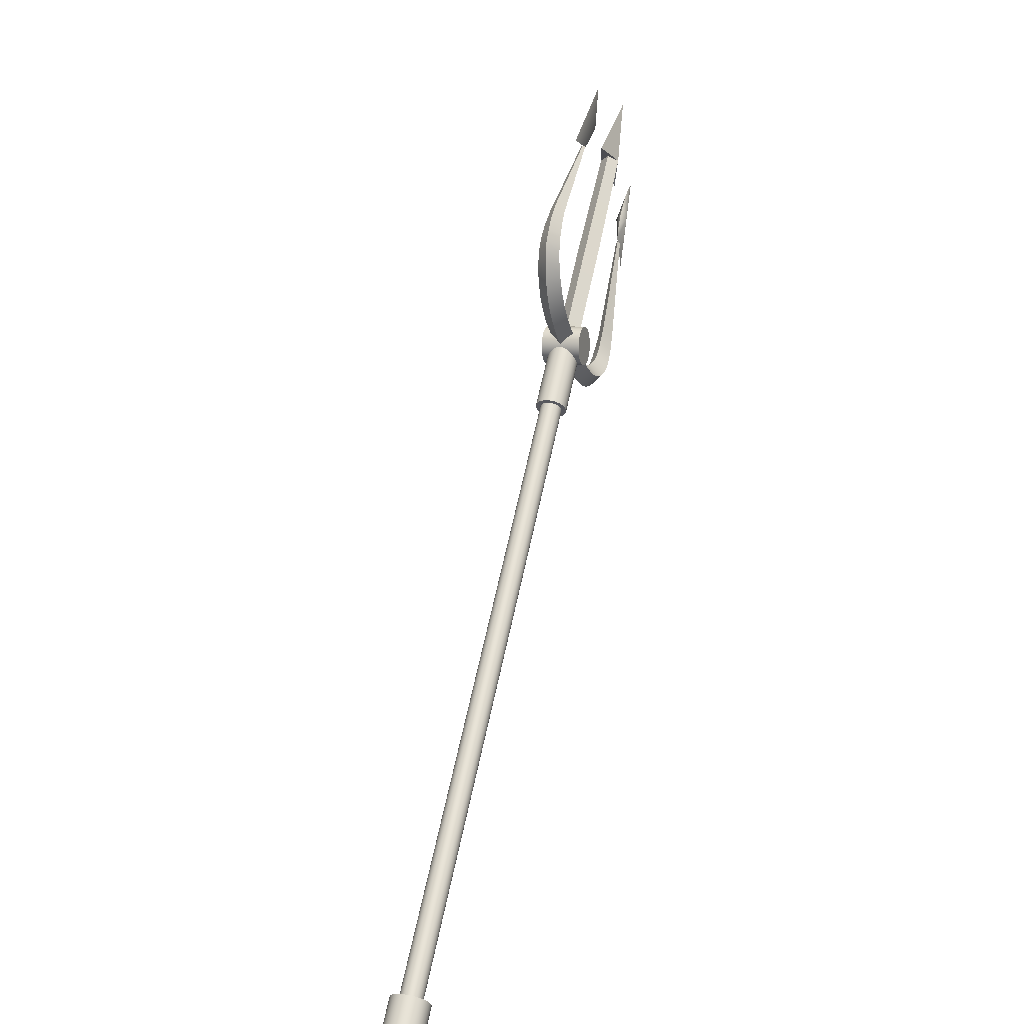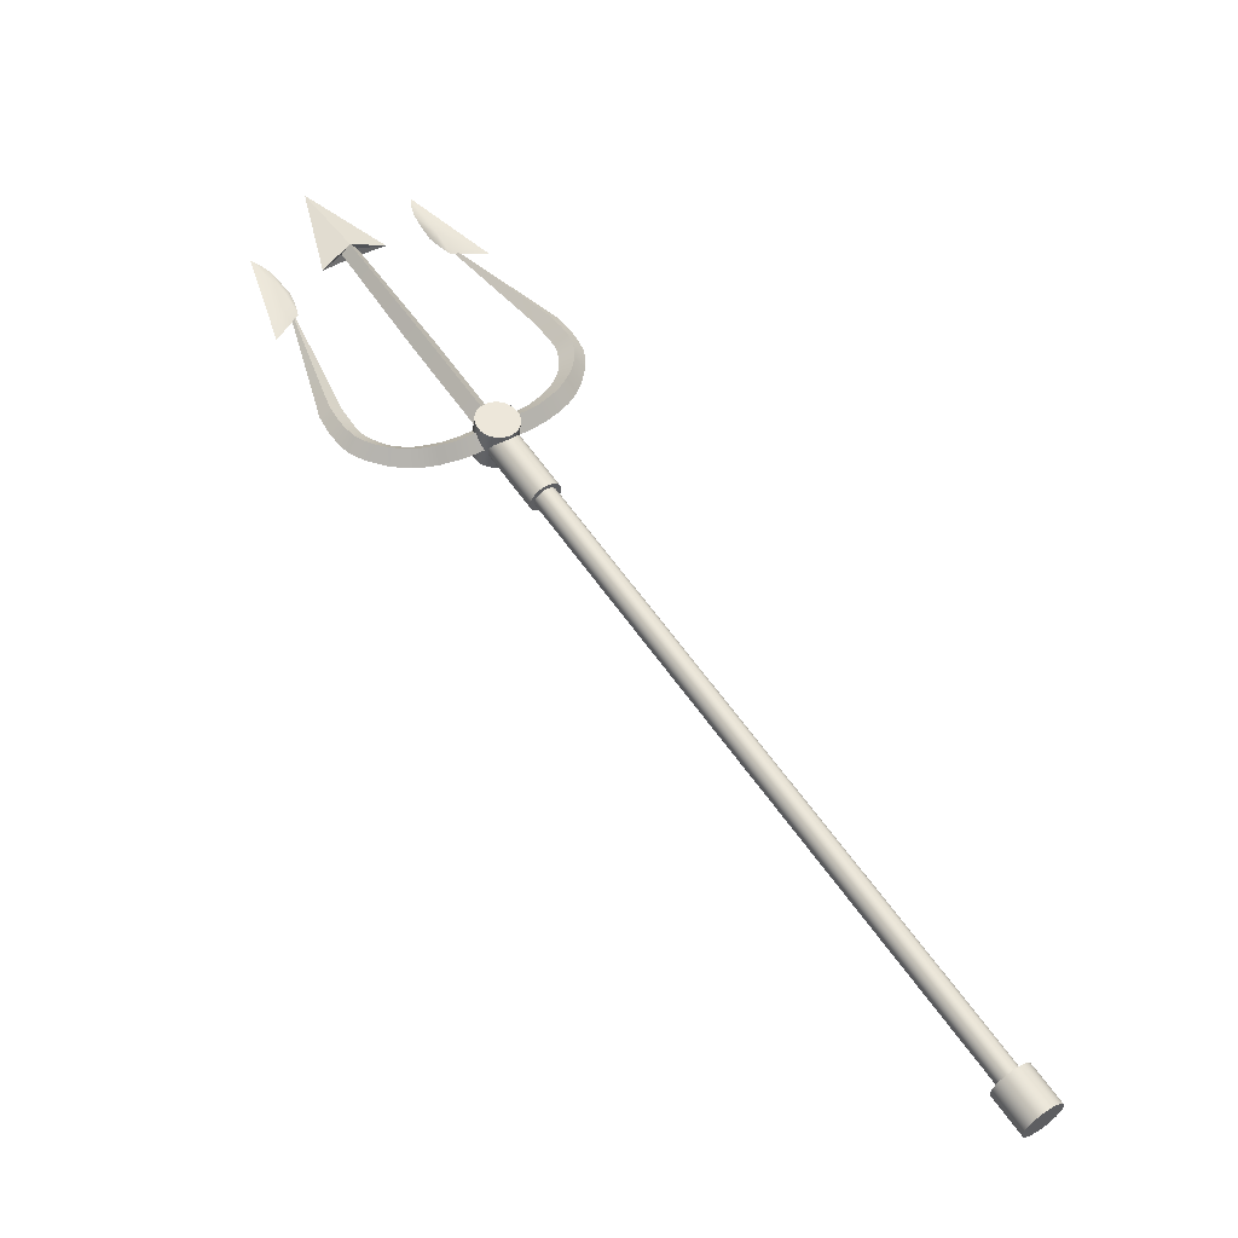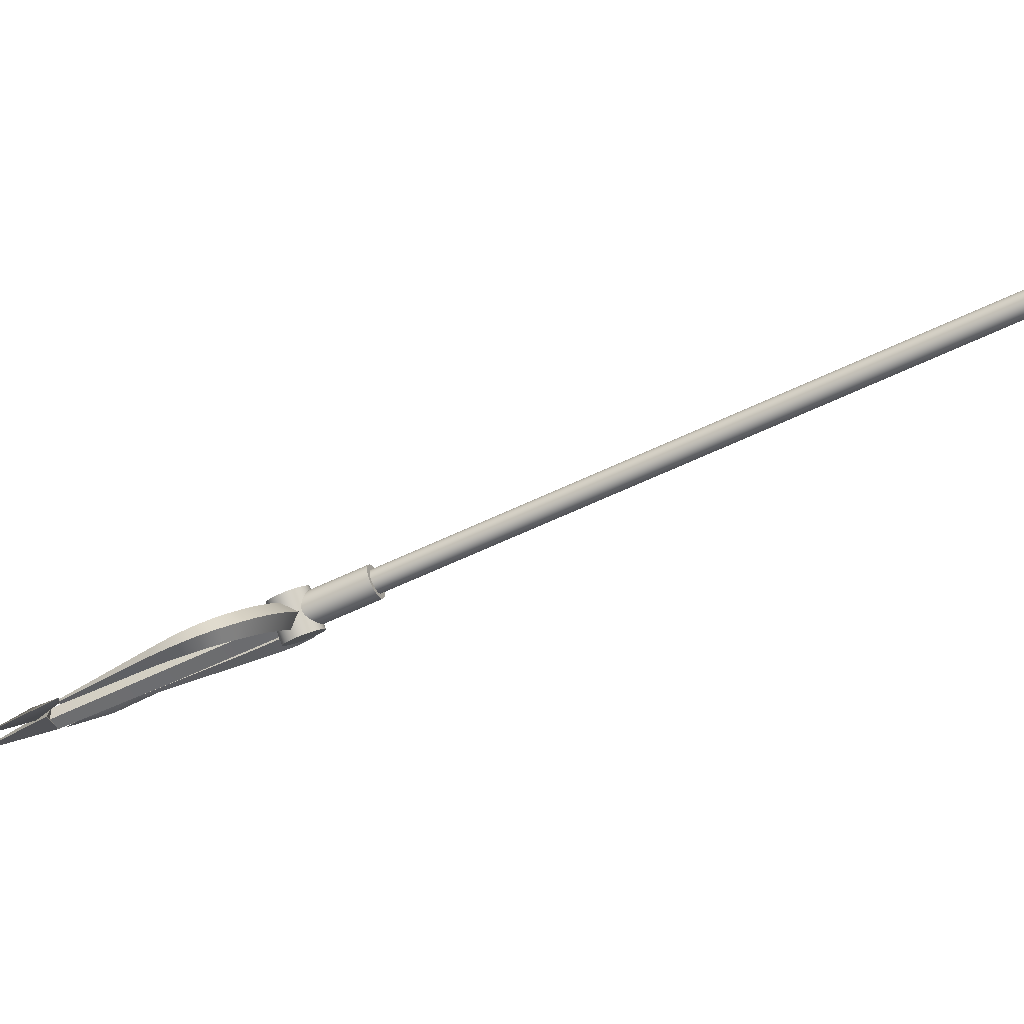
<metadata>
{"format":"obj","ext":"obj","renderer":"f3d","projection":"perspective","resolution":1024,"background":"white","views":[{"elev":-66.8,"azim":105.5,"up":"+Y"},{"elev":-55.0,"azim":-176.3,"up":"+Y"},{"elev":-4.1,"azim":-108.8,"up":"+Z"}]}
</metadata>
<code>
g
v 1.844 1.656 -0.6603
v 1.974 1.84 -0.7481
v 1.973 1.836 -0.7572
v 1.843 1.653 -0.6693
v 1.973 1.831 -0.7659
v 1.844 1.648 -0.678
v 1.976 1.826 -0.7738
v 1.846 1.643 -0.6859
v 1.979 1.82 -0.7807
v 1.85 1.637 -0.6928
v 1.984 1.814 -0.7862
v 1.855 1.63 -0.6984
v 1.991 1.807 -0.7903
v 1.861 1.624 -0.7024
v 1.998 1.801 -0.7926
v 1.869 1.618 -0.7047
v 2.006 1.795 -0.7932
v 1.876 1.612 -0.7053
v 1.902 1.961 -0.7758
v 1.868 1.925 -0.7982
v 1.841 1.96 -0.8046
v 1.878 1.992 -0.7815
v 1.931 1.929 -0.7705
v 1.903 1.887 -0.7926
v 1.85 1.913 -0.7492
v 1.82 1.951 -0.7563
v 1.97 1.898 -0.7675
v 1.94 1.86 -0.7903
v 1.923 1.847 -0.7407
v 1.888 1.876 -0.7439
v 2.041 1.844 -0.831
v 1.973 1.747 -0.7848
v 1.963 1.755 -0.7857
v 1.955 1.765 -0.7874
v 1.949 1.776 -0.7899
v 1.946 1.787 -0.7931
v 1.944 1.799 -0.7969
v 1.945 1.811 -0.8011
v 1.949 1.822 -0.8056
v 1.954 1.832 -0.8101
v 1.962 1.841 -0.8146
v 1.972 1.848 -0.8188
v 1.982 1.853 -0.8225
v 1.994 1.856 -0.8257
v 2.006 1.856 -0.8282
v 2.019 1.854 -0.8299
v 2.03 1.85 -0.8309
v 1.984 1.768 -0.7256
v 1.975 1.776 -0.7265
v 1.967 1.785 -0.7282
v 1.961 1.796 -0.7307
v 1.957 1.807 -0.7339
v 1.956 1.819 -0.7377
v 1.957 1.831 -0.7419
v 1.96 1.842 -0.7464
v 1.966 1.852 -0.7509
v 1.974 1.861 -0.7554
v 1.983 1.868 -0.7596
v 1.994 1.873 -0.7635
v 2.006 1.876 -0.7667
v 1.981 1.831 -0.7888
v 1.968 1.816 -0.7388
v 2.018 1.876 -0.7693
v 2.03 1.875 -0.7711
v 2.042 1.871 -0.772
v 2.008 1.872 -0.7658
v 2.053 1.865 -0.772
v 1.824 1.992 -0.8117
v 1.8 1.985 -0.7642
v 1.785 2.026 -0.7751
v 1.809 2.026 -0.8197
v 1.862 2.02 -0.7882
v 1.85 2.052 -0.7967
v 1.774 2.081 -0.7918
v 1.801 2.067 -0.8306
v 1.847 2.078 -0.8049
v 1.801 2.097 -0.8396
v 1.773 2.111 -0.8019
v 1.776 2.141 -0.8128
v 1.805 2.125 -0.8483
v 1.847 2.103 -0.8137
v 1.852 2.129 -0.8236
v 1.819 2.155 -0.8591
v 1.793 2.176 -0.8281
v 1.812 2.207 -0.8423
v 1.837 2.184 -0.8699
v 1.862 2.151 -0.8327
v 1.88 2.175 -0.8445
v 1.871 2.225 -0.8864
v 1.908 2.213 -0.8633
v 1.85 2.249 -0.8643
v 2.118 2.44 -0.9815
v 2.126 2.437 -0.9898
v 2.138 2.439 -0.9849
v 2.15 2.436 -0.9866
v 2.184 2.461 -1.002
v 2.21 2.485 -1.015
v 2.235 2.526 -1.034
v 2.256 2.565 -1.051
v 2.266 2.6 -1.065
v 2.268 2.629 -1.075
v 2.041 2.454 -0.9712
v 2.19 2.49 -1.032
v 2.016 1.869 -0.7664
v 2.198 2.128 -0.8903
v 2.219 2.097 -0.9229
v 2.036 1.839 -0.799
v 2.413 2.418 -1.032
v 2.428 2.394 -1.059
v 2.332 2.441 -1.024
v 2.568 2.594 -1.122
v 1.927 1.6 -0.6569
v 1.924 1.597 -0.6661
v 2.054 1.78 -0.7539
v 2.056 1.783 -0.7448
v 1.92 1.596 -0.6749
v 2.05 1.779 -0.7628
v 1.915 1.595 -0.6832
v 2.044 1.779 -0.771
v 1.908 1.597 -0.6904
v 2.038 1.78 -0.7783
v 1.901 1.599 -0.6965
v 2.03 1.782 -0.7844
v 1.893 1.602 -0.7011
v 2.022 1.786 -0.789
v 1.885 1.607 -0.7041
v 2.014 1.79 -0.792
v 2.197 1.758 -0.7639
v 2.234 1.747 -0.7671
v 2.219 1.7 -0.7893
v 2.176 1.713 -0.7857
v 2.156 1.775 -0.7614
v 2.128 1.733 -0.7835
v 2.215 1.68 -0.7403
v 2.169 1.694 -0.7363
v 2.113 1.8 -0.7618
v 2.089 1.757 -0.7843
v 2.121 1.716 -0.7344
v 2.081 1.738 -0.7343
v 2.051 1.836 -0.8301
v 2.059 1.827 -0.8283
v 2.065 1.816 -0.8258
v 2.068 1.805 -0.8227
v 2.07 1.793 -0.819
v 2.068 1.781 -0.8149
v 2.065 1.77 -0.8105
v 2.059 1.76 -0.8059
v 2.052 1.751 -0.8014
v 2.042 1.744 -0.7972
v 2.032 1.739 -0.7934
v 2.02 1.736 -0.7901
v 2.008 1.736 -0.7875
v 1.995 1.737 -0.7858
v 1.984 1.741 -0.7848
v 1.995 1.762 -0.7256
v 2.007 1.758 -0.7266
v 2.019 1.756 -0.7283
v 2.031 1.756 -0.7309
v 2.043 1.759 -0.7341
v 2.054 1.764 -0.738
v 2.063 1.771 -0.7422
v 2.071 1.78 -0.7467
v 2.077 1.79 -0.7513
v 2.08 1.801 -0.7557
v 2.081 1.813 -0.7599
v 2.08 1.825 -0.7637
v 2.035 1.769 -0.7361
v 2.048 1.785 -0.7861
v 2.076 1.836 -0.7669
v 2.07 1.847 -0.7694
v 2.062 1.857 -0.7712
v 2.075 1.825 -0.763
v 2.256 1.696 -0.7943
v 2.293 1.694 -0.8001
v 2.299 1.673 -0.7543
v 2.255 1.673 -0.7458
v 2.267 1.742 -0.7718
v 2.301 1.742 -0.7785
v 2.334 1.701 -0.8091
v 2.355 1.682 -0.7683
v 2.327 1.748 -0.7855
v 2.363 1.711 -0.8168
v 2.388 1.724 -0.8247
v 2.411 1.705 -0.7871
v 2.383 1.691 -0.7772
v 2.351 1.757 -0.7933
v 2.374 1.77 -0.8024
v 2.412 1.747 -0.835
v 2.433 1.774 -0.8458
v 2.462 1.76 -0.816
v 2.439 1.732 -0.802
v 2.391 1.787 -0.8113
v 2.408 1.812 -0.8231
v 2.435 1.852 -0.842
v 2.46 1.821 -0.8626
v 2.489 1.81 -0.8384
v 2.573 2.13 -0.9717
v 2.577 2.124 -0.9629
v 2.569 2.142 -0.9674
v 2.563 2.153 -0.9699
v 2.617 2.057 -0.9479
v 2.705 2.328 -1.058
v 2.679 2.317 -1.049
v 2.649 2.295 -1.035
v 2.619 2.262 -1.018
v 2.588 2.225 -0.9996
v 2.575 2.192 -0.9858
v 2.602 2.208 -1.016
v 2.07 1.832 -0.7643
v 2.252 2.09 -0.8881
v 2.455 2.389 -1.03
v 2.504 2.323 -1.017
v 1.847 1.659 -0.6511
v 1.976 1.842 -0.739
v 1.851 1.66 -0.6422
v 1.98 1.844 -0.7301
v 1.856 1.66 -0.634
v 1.986 1.844 -0.7219
v 1.863 1.659 -0.6267
v 1.992 1.843 -0.7146
v 1.87 1.657 -0.6207
v 2 1.84 -0.7085
v 1.878 1.654 -0.616
v 2.008 1.837 -0.7039
v 1.886 1.649 -0.6131
v 2.016 1.832 -0.7009
v 1.895 1.644 -0.6118
v 2.024 1.827 -0.6997
v 1.855 1.984 -0.7334
v 1.882 1.949 -0.7261
v 1.918 1.912 -0.72
v 1.954 1.884 -0.7176
v 2.064 1.885 -0.713
v 2.053 1.891 -0.7131
v 2.041 1.895 -0.7122
v 2.029 1.897 -0.7104
v 2.017 1.896 -0.7077
v 2.005 1.893 -0.7044
v 1.995 1.888 -0.7005
v 1.985 1.881 -0.6962
v 1.978 1.872 -0.6917
v 1.972 1.862 -0.6871
v 1.968 1.851 -0.6827
v 1.967 1.839 -0.6785
v 1.969 1.828 -0.6747
v 1.972 1.816 -0.6715
v 1.978 1.805 -0.669
v 1.986 1.796 -0.6672
v 1.996 1.788 -0.6664
v 1.995 1.856 -0.716
v 1.838 2.016 -0.7416
v 1.823 2.05 -0.751
v 1.814 2.09 -0.7643
v 1.814 2.119 -0.7755
v 1.817 2.146 -0.7869
v 1.83 2.175 -0.8014
v 1.847 2.202 -0.8167
v 1.88 2.24 -0.8407
v 2.128 2.442 -0.9767
v 2.197 2.502 -0.9985
v 2.049 1.862 -0.7317
v 2.232 2.12 -0.8556
v 2.439 2.414 -1.002
v 2.057 1.786 -0.7357
v 1.928 1.603 -0.6478
v 2.057 1.791 -0.727
v 1.927 1.608 -0.6392
v 2.054 1.796 -0.7191
v 1.925 1.613 -0.6312
v 2.051 1.802 -0.7122
v 1.921 1.619 -0.6244
v 2.046 1.809 -0.7067
v 1.916 1.625 -0.6188
v 2.039 1.815 -0.7026
v 1.91 1.632 -0.6148
v 2.032 1.821 -0.7003
v 1.903 1.638 -0.6124
v 2.19 1.737 -0.7137
v 2.233 1.724 -0.7181
v 2.142 1.757 -0.7109
v 2.104 1.782 -0.7115
v 2.007 1.782 -0.6664
v 2.018 1.778 -0.6673
v 2.031 1.776 -0.6691
v 2.043 1.777 -0.6717
v 2.055 1.78 -0.6749
v 2.065 1.785 -0.6787
v 2.075 1.792 -0.683
v 2.082 1.8 -0.6875
v 2.088 1.81 -0.692
v 2.091 1.822 -0.6966
v 2.093 1.833 -0.7009
v 2.091 1.845 -0.7047
v 2.087 1.856 -0.708
v 2.082 1.867 -0.7106
v 2.074 1.877 -0.7122
v 2.062 1.81 -0.7133
v 2.269 1.72 -0.7242
v 2.306 1.717 -0.7314
v 2.347 1.723 -0.7427
v 2.375 1.733 -0.7528
v 2.4 1.745 -0.7633
v 2.423 1.767 -0.7774
v 2.443 1.792 -0.7925
v 2.468 1.836 -0.8169
v 2.575 2.135 -0.9587
v 2.608 2.219 -0.9818
v 0.7737 0.05223 0.05903
v 1.891 1.633 -0.6993
v 1.897 1.63 -0.6984
v 0.7795 0.04856 0.05989
v 1.903 1.627 -0.6963
v 0.7853 0.04547 0.06197
v 1.908 1.624 -0.6931
v 0.7908 0.04307 0.06519
v 1.913 1.623 -0.6889
v 0.796 0.04145 0.06943
v 1.918 1.622 -0.6838
v 0.8006 0.04067 0.07452
v 1.922 1.622 -0.678
v 0.8043 0.04077 0.08028
v 1.924 1.623 -0.6718
v 0.8072 0.04173 0.08647
v 1.926 1.625 -0.6654
v 0.809 0.04353 0.09286
v 1.927 1.627 -0.6591
v 0.8097 0.04609 0.09921
v 1.926 1.631 -0.653
v 0.8092 0.04932 0.1053
v 1.925 1.634 -0.6475
v 0.8076 0.05309 0.1108
v 1.922 1.639 -0.6427
v 0.805 0.05725 0.1156
v 1.919 1.643 -0.6388
v 0.8014 0.06165 0.1195
v 1.914 1.647 -0.636
v 0.797 0.06612 0.1223
v 1.909 1.652 -0.6343
v 0.7919 0.07048 0.124
v 1.904 1.656 -0.6339
v 0.7864 0.07457 0.1244
v 1.898 1.659 -0.6348
v 0.7807 0.07823 0.1235
v 1.892 1.663 -0.6369
v 0.7749 0.08132 0.1214
v 1.887 1.665 -0.6401
v 0.7693 0.08372 0.1182
v 1.881 1.667 -0.6443
v 0.7641 0.08535 0.114
v 1.877 1.667 -0.6494
v 0.7596 0.08612 0.1089
v 1.873 1.667 -0.6552
v 0.7558 0.08603 0.1031
v 1.87 1.666 -0.6614
v 0.753 0.08506 0.09692
v 1.868 1.665 -0.6678
v 0.7512 0.08326 0.09052
v 1.868 1.662 -0.6741
v 0.7505 0.0807 0.08417
v 1.868 1.659 -0.6802
v 0.7509 0.07748 0.07811
v 1.87 1.655 -0.6857
v 0.7525 0.07371 0.07258
v 1.872 1.651 -0.6905
v 0.7551 0.06955 0.06777
v 1.876 1.646 -0.6944
v 0.7587 0.06515 0.06389
v 1.88 1.642 -0.6972
v 0.7631 0.06068 0.06107
v 1.885 1.638 -0.6989
v 0.7682 0.05632 0.05943
v 0.736 -0.002751 0.057
v 0.8019 0.09051 0.01227
v 0.812 0.08411 0.01377
v 0.7461 -0.009147 0.05849
v 0.8221 0.07871 0.0174
v 0.7562 -0.01455 0.06212
v 0.8318 0.07452 0.02303
v 0.766 -0.01874 0.06775
v 0.8409 0.07169 0.03043
v 0.775 -0.02158 0.07515
v 0.8488 0.07033 0.03933
v 0.783 -0.02293 0.08406
v 0.8554 0.07049 0.04939
v 0.7895 -0.02277 0.09411
v 0.8604 0.07218 0.06021
v 0.7945 -0.02108 0.1049
v 0.8635 0.07532 0.07138
v 0.7976 -0.01794 0.1161
v 0.8647 0.0798 0.08247
v 0.7988 -0.01346 0.1272
v 0.8639 0.08543 0.09306
v 0.798 -0.007829 0.1378
v 0.8612 0.09201 0.1027
v 0.7953 -0.001247 0.1475
v 0.8566 0.09929 0.1111
v 0.7907 0.006027 0.1558
v 0.8503 0.107 0.1179
v 0.7844 0.01371 0.1626
v 0.8426 0.1148 0.1228
v 0.7767 0.02152 0.1676
v 0.8338 0.1224 0.1257
v 0.7679 0.02914 0.1704
v 0.8241 0.1295 0.1264
v 0.7582 0.03628 0.1711
v 0.8141 0.1359 0.1249
v 0.7482 0.04268 0.1696
v 0.8039 0.1413 0.1213
v 0.7381 0.04808 0.166
v 0.7942 0.1455 0.1156
v 0.7283 0.05228 0.1604
v 0.7852 0.1484 0.1082
v 0.7193 0.05511 0.153
v 0.7772 0.1497 0.09933
v 0.7113 0.05647 0.1441
v 0.7706 0.1496 0.08928
v 0.7047 0.0563 0.134
v 0.7656 0.1479 0.07846
v 0.6998 0.05461 0.1232
v 0.7625 0.1447 0.06729
v 0.6966 0.05147 0.112
v 0.7613 0.1403 0.0562
v 0.6954 0.047 0.1009
v 0.7621 0.1346 0.04561
v 0.6962 0.04136 0.09033
v 0.7649 0.128 0.03593
v 0.699 0.03478 0.08066
v 0.7695 0.1208 0.02754
v 0.7036 0.02751 0.07226
v 0.7757 0.1131 0.02075
v 0.7098 0.01982 0.06548
v 0.7834 0.1053 0.01583
v 0.7175 0.01202 0.06056
v 0.7923 0.09766 0.01297
v 0.7264 0.004395 0.05769
f 1 2 3 4
f 4 3 5 6
f 6 5 7 8
f 8 7 9 10
f 10 9 11 12
f 12 11 13 14
f 14 13 15 16
f 16 15 17 18
f 19 20 21 22
f 23 24 20 19
f 20 25 26 21
f 27 28 24 23
f 28 29 30 24
f 24 30 25 20
f 31 32 33 34 35 36 37 38 39 40 41 42 43 44 45 46 47
f 32 48 49 33
f 33 49 50 34
f 34 50 51 35
f 35 51 52 36
f 36 52 53 37
f 37 53 54 38
f 38 54 55 39
f 39 55 56 40
f 40 56 57 41
f 41 57 58 42
f 42 58 59 43
f 43 59 60 44
f 28 61 62 29
f 44 60 63 45
f 45 63 64 46
f 46 64 65 47
f 28 27 66 61
f 47 65 67 31
f 68 69 70 71
f 22 21 68 72
f 21 26 69 68
f 72 68 71 73
f 71 70 74 75
f 73 71 75 76
f 77 78 79 80
f 75 74 78 77
f 76 75 77 81
f 81 77 80 82
f 83 84 85 86
f 80 79 84 83
f 82 80 83 87
f 88 86 89 90
f 87 83 86 88
f 86 85 91 89
f 89 91 92 93
f 90 89 93 94
f 95 96 97 98 99 100 101 102
f 102 103 95
f 100 103 101
f 96 103 97
f 99 103 100
f 101 103 102
f 96 95 103
f 98 97 103
f 98 103 99
f 104 105 106 107
f 106 105 108 109
f 109 108 110
f 111 109 110
f 112 113 114 115
f 113 116 117 114
f 116 118 119 117
f 118 120 121 119
f 120 122 123 121
f 122 124 125 123
f 124 126 127 125
f 126 18 17 127
f 128 129 130 131
f 132 128 131 133
f 131 130 134 135
f 136 132 133 137
f 137 133 138 139
f 133 131 135 138
f 31 140 141 142 143 144 145 146 147 148 149 150 151 152 153 154 32
f 32 154 155 48
f 154 153 156 155
f 153 152 157 156
f 152 151 158 157
f 151 150 159 158
f 150 149 160 159
f 149 148 161 160
f 148 147 162 161
f 147 146 163 162
f 146 145 164 163
f 145 144 165 164
f 144 143 166 165
f 137 139 167 168
f 143 142 169 166
f 142 141 170 169
f 141 140 171 170
f 137 168 172 136
f 140 31 67 171
f 173 174 175 176
f 129 177 173 130
f 130 173 176 134
f 177 178 174 173
f 174 179 180 175
f 178 181 179 174
f 182 183 184 185
f 179 182 185 180
f 181 186 182 179
f 186 187 183 182
f 188 189 190 191
f 183 188 191 184
f 187 192 188 183
f 193 194 195 189
f 192 193 189 188
f 189 195 196 190
f 195 197 198 196
f 194 199 197 195
f 200 201 202 203 204 205 206 207
f 201 200 208
f 203 202 208
f 207 206 208
f 204 203 208
f 202 201 208
f 207 208 200
f 205 208 206
f 205 204 208
f 209 107 106 210
f 106 109 211 210
f 109 212 211
f 111 212 109
f 1 213 214 2
f 213 215 216 214
f 215 217 218 216
f 217 219 220 218
f 219 221 222 220
f 221 223 224 222
f 223 225 226 224
f 225 227 228 226
f 19 22 229 230
f 23 19 230 231
f 230 229 26 25
f 27 23 231 232
f 232 231 30 29
f 231 230 25 30
f 233 234 235 236 237 238 239 240 241 242 243 244 245 246 247 248 249
f 249 248 49 48
f 248 247 50 49
f 247 246 51 50
f 246 245 52 51
f 245 244 53 52
f 244 243 54 53
f 243 242 55 54
f 242 241 56 55
f 241 240 57 56
f 240 239 58 57
f 239 238 59 58
f 238 237 60 59
f 232 29 62 250
f 237 236 63 60
f 236 235 64 63
f 235 234 65 64
f 232 250 66 27
f 234 233 67 65
f 251 252 70 69
f 22 72 251 229
f 229 251 69 26
f 72 73 252 251
f 252 253 74 70
f 73 76 253 252
f 254 255 79 78
f 253 254 78 74
f 76 81 254 253
f 81 82 255 254
f 256 257 85 84
f 255 256 84 79
f 82 87 256 255
f 88 90 258 257
f 87 88 257 256
f 257 258 91 85
f 258 259 92 91
f 90 94 259 258
f 102 95 260
f 100 101 260
f 96 97 260
f 99 100 260
f 101 102 260
f 96 260 95
f 98 260 97
f 98 99 260
f 104 261 262 105
f 262 263 108 105
f 263 110 108
f 111 110 263
f 112 115 264 265
f 265 264 266 267
f 267 266 268 269
f 269 268 270 271
f 271 270 272 273
f 273 272 274 275
f 275 274 276 277
f 277 276 228 227
f 128 278 279 129
f 132 280 278 128
f 278 135 134 279
f 136 281 280 132
f 281 139 138 280
f 280 138 135 278
f 233 249 282 283 284 285 286 287 288 289 290 291 292 293 294 295 296
f 249 48 155 282
f 282 155 156 283
f 283 156 157 284
f 284 157 158 285
f 285 158 159 286
f 286 159 160 287
f 287 160 161 288
f 288 161 162 289
f 289 162 163 290
f 290 163 164 291
f 291 164 165 292
f 292 165 166 293
f 281 297 167 139
f 293 166 169 294
f 294 169 170 295
f 295 170 171 296
f 281 136 172 297
f 296 171 67 233
f 298 176 175 299
f 129 279 298 177
f 279 134 176 298
f 177 298 299 178
f 299 175 180 300
f 178 299 300 181
f 301 185 184 302
f 300 180 185 301
f 181 300 301 186
f 186 301 302 187
f 303 191 190 304
f 302 184 191 303
f 187 302 303 192
f 193 304 305 194
f 192 303 304 193
f 304 190 196 305
f 305 196 198 306
f 194 305 306 199
f 201 307 200
f 203 307 202
f 207 307 206
f 204 307 203
f 202 307 201
f 207 200 307
f 205 206 307
f 205 307 204
f 209 210 262 261
f 262 210 211 263
f 263 211 212
f 111 263 212
f 308 309 310 311
f 311 310 312 313
f 313 312 314 315
f 315 314 316 317
f 317 316 318 319
f 319 318 320 321
f 321 320 322 323
f 323 322 324 325
f 325 324 326 327
f 327 326 328 329
f 329 328 330 331
f 331 330 332 333
f 333 332 334 335
f 335 334 336 337
f 337 336 338 339
f 339 338 340 341
f 341 340 342 343
f 343 342 344 345
f 345 344 346 347
f 347 346 348 349
f 349 348 350 351
f 351 350 352 353
f 353 352 354 355
f 355 354 356 357
f 357 356 358 359
f 359 358 360 361
f 361 360 362 363
f 363 362 364 365
f 365 364 366 367
f 367 366 368 369
f 310 309 370 368 366 364 362 360 358 356 354 352 350 348 346 344 342 340 338 336 334 332 330 328 326 324 322 320 318 316 314 312
f 1 4 6 8 10 12 14 16 18 126 124 122 120 118 116 113 112 265 267 269 271 273 275 277 227 225 223 221 219 217 215 213
f 369 368 370 371
f 371 370 309 308
f 308 311 313 315 317 319 321 323 325 327 329 331 333 335 337 339 341 343 345 347 349 351 353 355 357 359 361 363 365 367 369 371
f 372 373 374 375
f 375 374 376 377
f 377 376 378 379
f 379 378 380 381
f 381 380 382 383
f 383 382 384 385
f 385 384 386 387
f 387 386 388 389
f 389 388 390 391
f 391 390 392 393
f 393 392 394 395
f 395 394 396 397
f 397 396 398 399
f 399 398 400 401
f 401 400 402 403
f 403 402 404 405
f 405 404 406 407
f 407 406 408 409
f 409 408 410 411
f 411 410 412 413
f 413 412 414 415
f 415 414 416 417
f 417 416 418 419
f 419 418 420 421
f 421 420 422 423
f 423 422 424 425
f 425 424 426 427
f 427 426 428 429
f 429 428 430 431
f 431 430 432 433
f 374 373 434 432 430 428 426 424 422 420 418 416 414 412 410 408 406 404 402 400 398 396 394 392 390 388 386 384 382 380 378 376
f 433 432 434 435
f 435 434 373 372
f 372 375 377 379 381 383 385 387 389 391 393 395 397 399 401 403 405 407 409 411 413 415 417 419 421 423 425 427 429 431 433 435

</code>
